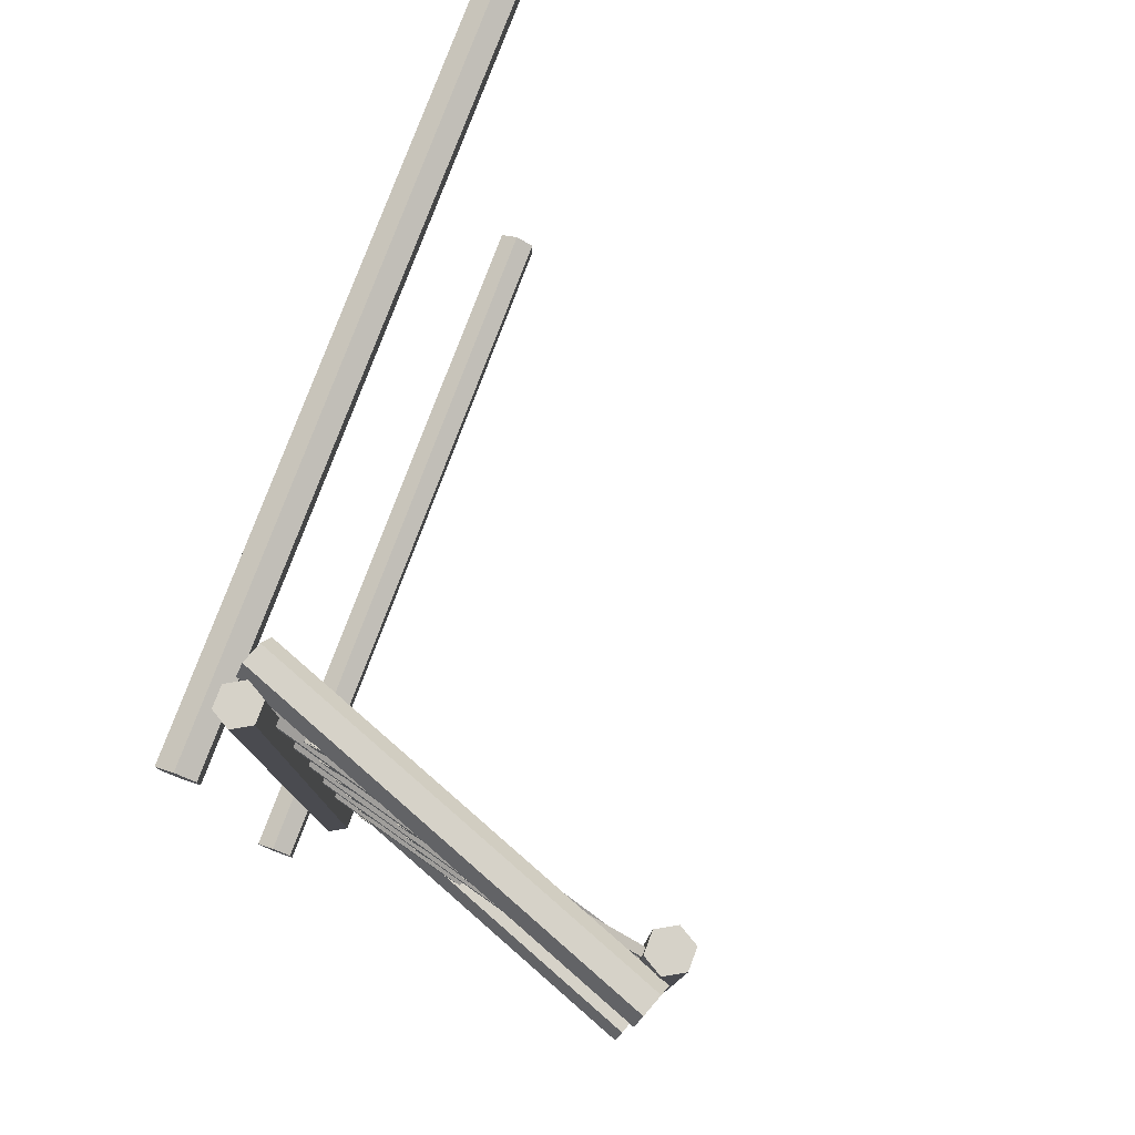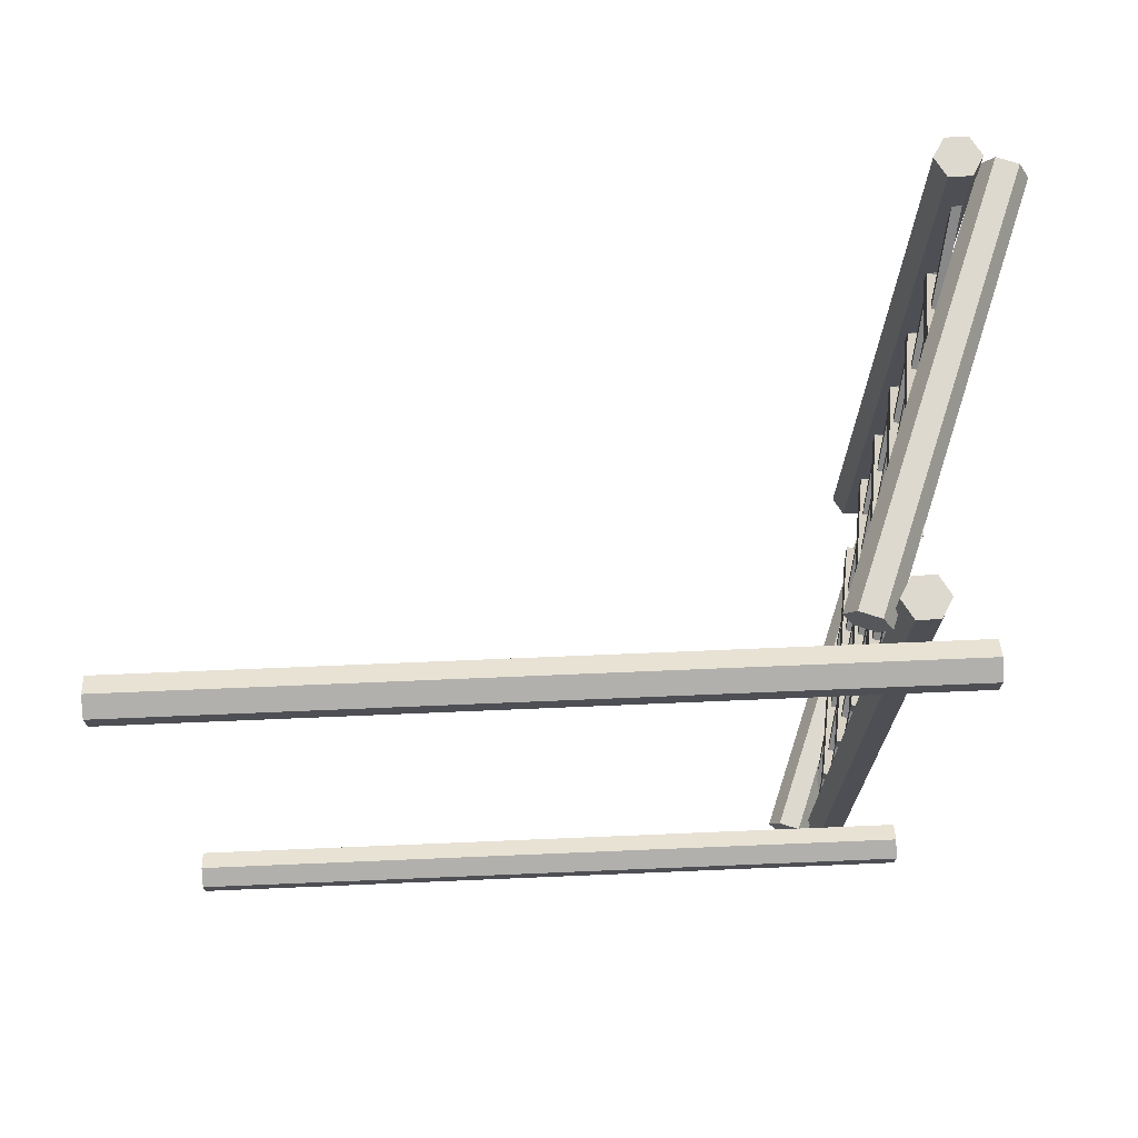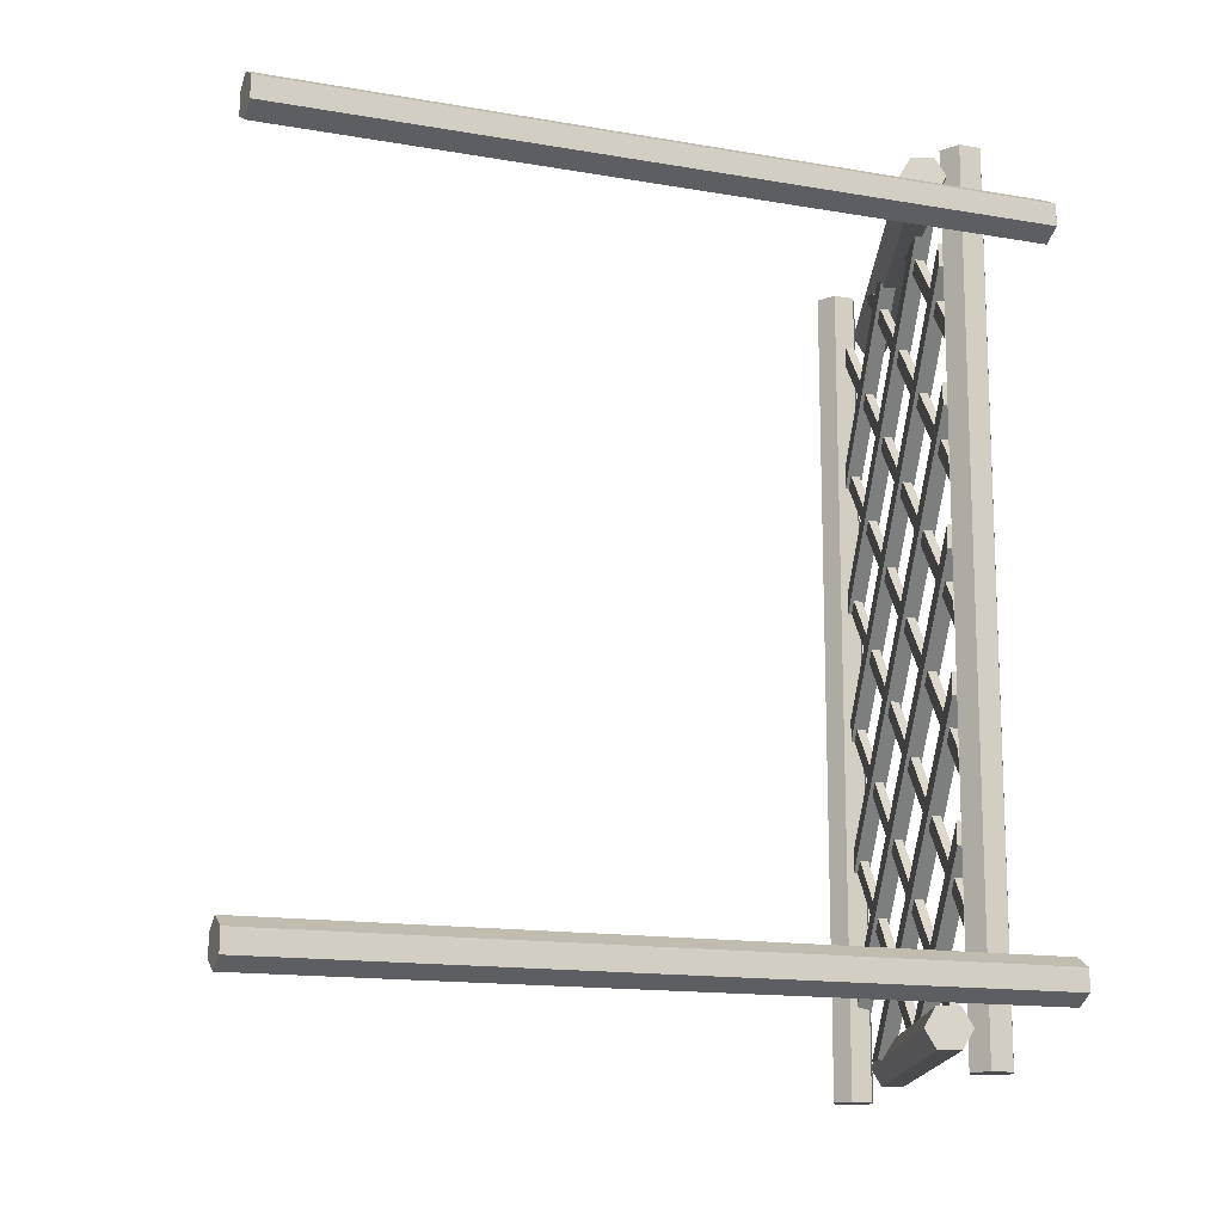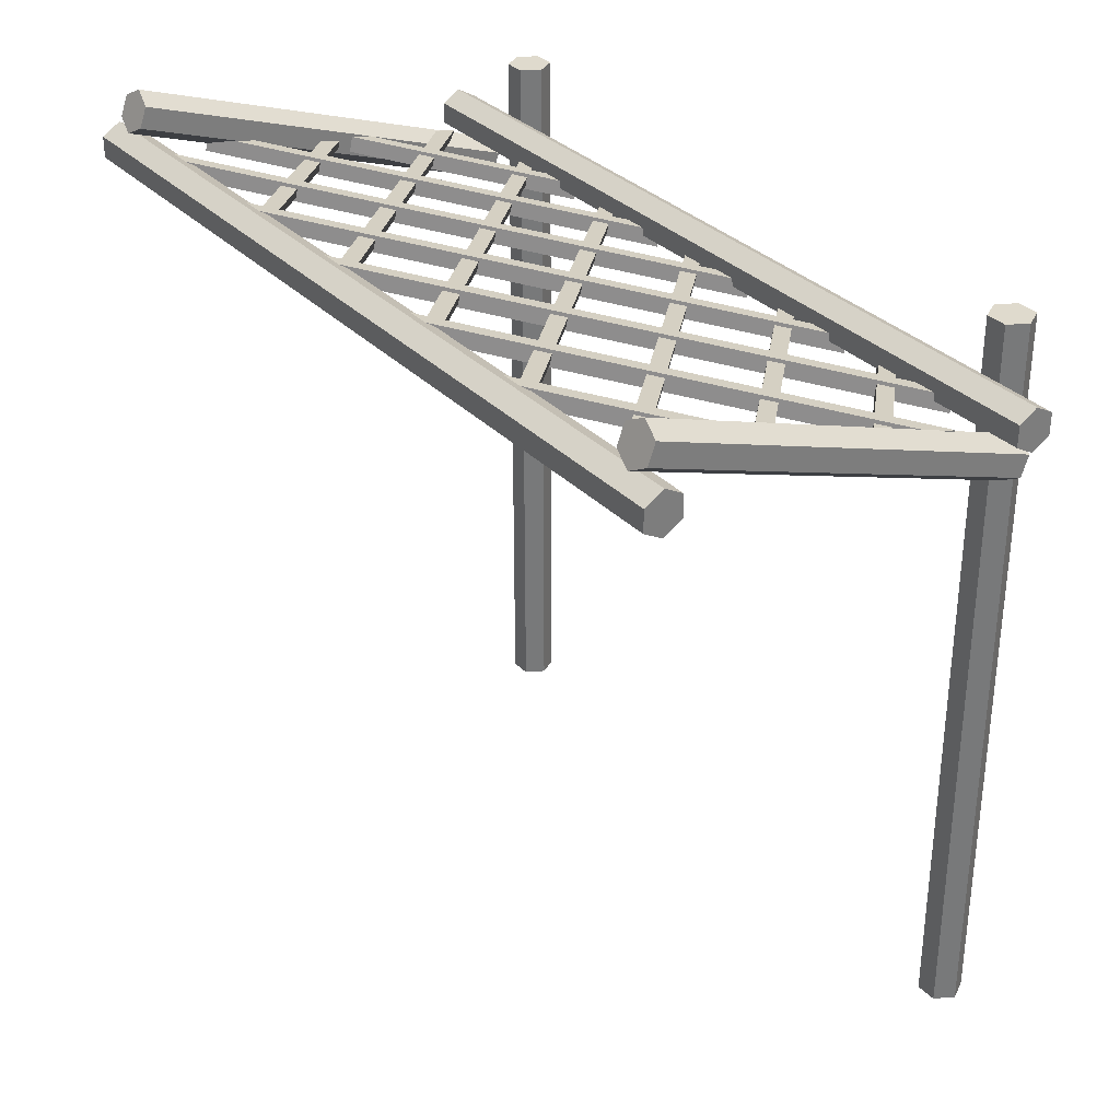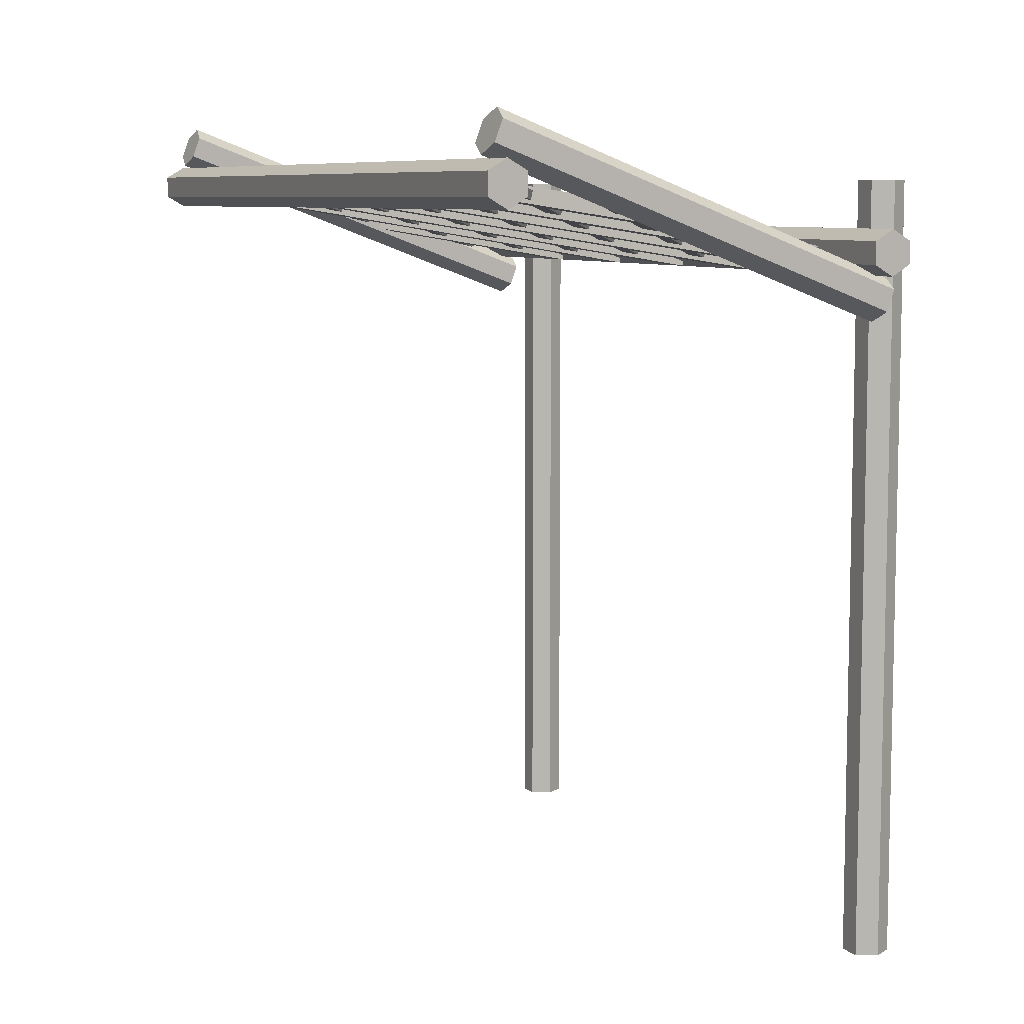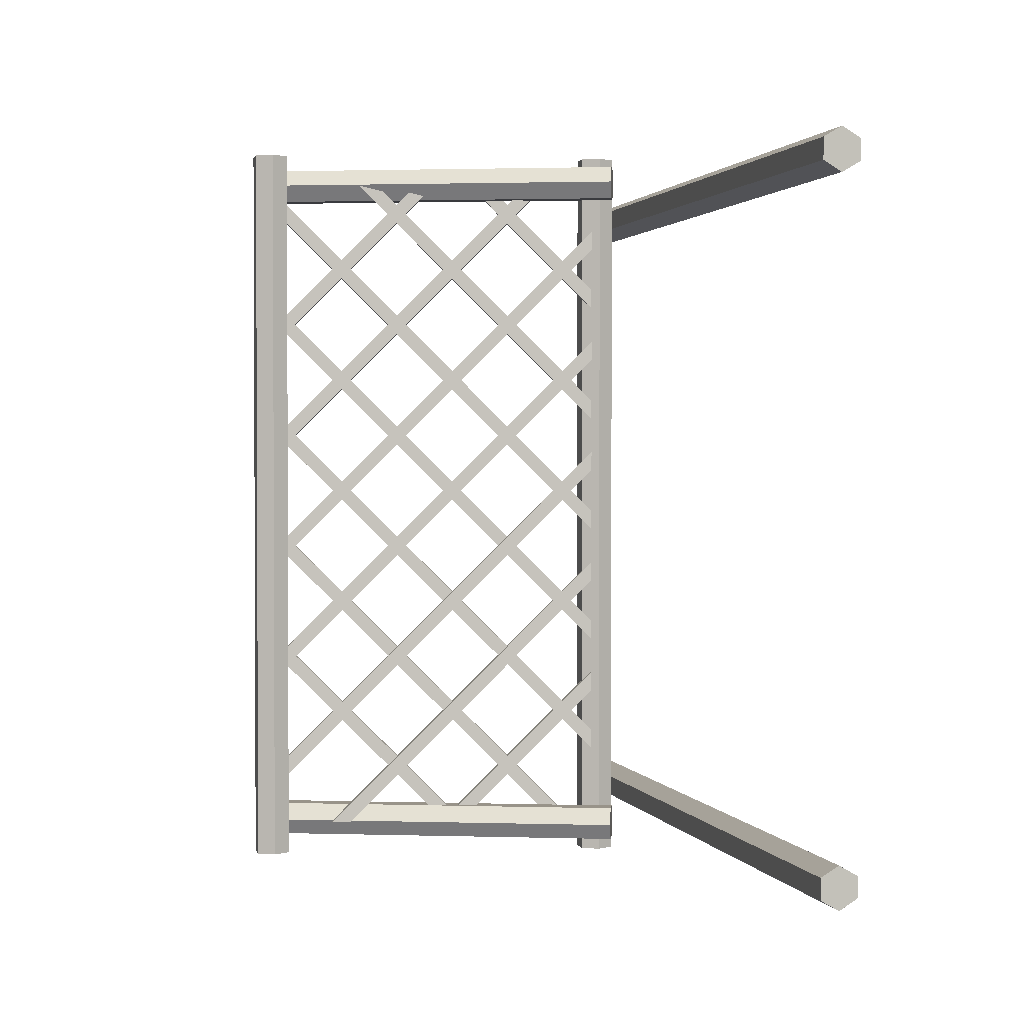
<metadata>
{"format":"obj","ext":"obj","renderer":"f3d","projection":"perspective","resolution":1024,"background":"white","views":[{"elev":78.4,"azim":-159.4,"up":"+Z"},{"elev":71.5,"azim":87.6,"up":"+Z"},{"elev":-14.2,"azim":68.9,"up":"+Z"},{"elev":32.7,"azim":-36.2,"up":"+Y"},{"elev":7.8,"azim":-26.5,"up":"+Y"},{"elev":1.6,"azim":-14.5,"up":"+Z"}]}
</metadata>
<code>
o Awning_A
v 0.7731 2.733 1.294
v 0.7868 2.796 1.294
v 0.7868 2.796 1.385
v 0.7731 2.733 0.8307
v 0.7731 2.733 0.7398
v 0.7731 2.733 1.385
v 0.7868 2.796 0.7398
v 0.7868 2.796 0.8307
v 0.7731 2.733 0.1852
v 0.7731 2.733 0.2761
v 0.7868 2.796 0.1852
v 0.7868 2.796 0.2761
v 0.7838 2.782 1.093
v 0.7838 2.782 1.002
v 0.7763 2.747 1.093
v 0.7763 2.747 1.002
v 0.7763 2.747 0.5381
v 0.7763 2.747 0.4472
v 0.7838 2.782 0.5381
v 0.7838 2.782 0.4472
v 0.7763 2.747 -0.01649
v 0.7763 2.747 -0.1074
v 0.7868 2.796 -0.3694
v 0.7868 2.796 -0.2784
v 0.7868 2.796 -0.9239
v 0.7868 2.796 -0.833
v 0.7731 2.733 -0.2784
v 0.7731 2.733 -0.3694
v 0.7731 2.733 -0.9239
v 0.7731 2.733 -0.833
v 0.7838 2.782 -0.01649
v 0.7838 2.782 -0.1074
v 0.7763 2.747 -1.217
v 0.7763 2.747 -1.126
v 0.7763 2.747 -0.5711
v 0.7838 2.782 -1.126
v 0.7763 2.747 -0.662
v 0.7838 2.782 -1.217
v 0.7838 2.782 -0.662
v 0.7838 2.782 -0.5711
v -0.06753 2.982 1.62
v -0.08126 2.92 1.62
v 0.007552 2.9 1.62
v 0.02129 2.963 1.62
v -0.2805 2.979 1.62
v -0.3693 2.998 1.62
v -0.273 3.013 1.62
v -0.3618 3.032 1.62
v 0.4605 2.801 1.62
v 0.4742 2.864 1.62
v 0.5493 2.782 1.62
v 0.5631 2.845 1.62
v 0.2688 2.894 1.62
v 0.1799 2.914 1.62
v 0.2612 2.86 1.62
v 0.1724 2.88 1.62
v -0.7543 3.133 0.9169
v -0.768 3.07 0.9169
v -0.768 3.07 0.3623
v -0.7543 3.133 0.3623
v -0.768 3.07 0.826
v -0.7543 3.133 0.826
v -0.768 3.07 0.2714
v -0.7543 3.133 0.2714
v -0.7573 3.119 1.561
v -0.7648 3.085 1.561
v -0.7573 3.119 1.47
v -0.7648 3.085 1.47
v -0.7648 3.085 0.361
v -0.7648 3.085 0.4519
v -0.7648 3.085 1.006
v -0.7573 3.119 0.4519
v -0.7648 3.085 0.9155
v -0.7573 3.119 0.361
v -0.7573 3.119 0.9155
v -0.7573 3.119 1.006
v -0.768 3.07 -0.2832
v -0.7543 3.133 -0.2832
v -0.7543 3.133 -0.1922
v -0.768 3.07 -0.7468
v -0.768 3.07 -0.8377
v -0.768 3.07 -0.1922
v -0.7543 3.133 -0.8377
v -0.7543 3.133 -0.7468
v -0.768 3.07 -1.392
v -0.768 3.07 -1.301
v -0.7543 3.133 -1.392
v -0.7543 3.133 -1.301
v -0.7573 3.119 -0.1027
v -0.7648 3.085 -0.6573
v -0.7573 3.119 -0.1936
v -0.7648 3.085 -0.1027
v -0.7648 3.085 -0.7482
v -0.7648 3.085 -0.1936
v -0.7573 3.119 -0.7482
v -0.7573 3.119 -0.6573
v 0.1406 2.937 -1.585
v 0.05182 2.956 -1.585
v 0.1269 2.874 -1.585
v 0.03809 2.894 -1.585
v 0.6912 2.802 -1.585
v 0.1419 2.886 -1.585
v 0.6024 2.822 -1.585
v 0.6837 2.768 -1.585
v 0.05308 2.906 -1.585
v 0.5948 2.787 -1.585
v 0.0606 2.94 -1.585
v 0.1494 2.921 -1.585
v -0.4011 3.055 -1.585
v -0.4899 3.075 -1.585
v -0.5037 3.012 -1.585
v -0.4149 2.993 -1.585
v 0.9678 1e-06 1.361
v 0.9678 3.091 1.361
v 1.045 0 1.405
v 1.045 3.091 1.405
v 1.045 0 1.494
v 1.045 3.091 1.494
v 0.9678 1e-06 1.539
v 0.9678 3.091 1.539
v 0.8907 0 1.494
v 0.8907 3.091 1.494
v 0.8907 0 1.405
v 0.8907 3.091 1.405
v 0.9678 0 -1.506
v 0.9678 3.091 -1.506
v 1.045 0 -1.461
v 1.045 3.091 -1.461
v 1.045 0 -1.372
v 1.045 3.091 -1.372
v 0.9678 0 -1.328
v 0.9678 3.091 -1.328
v 0.8907 0 -1.372
v 0.8907 3.091 -1.372
v 0.8907 0 -1.461
v 0.8907 3.091 -1.461
v 0.8136 2.908 -1.73
v 0.8136 2.908 1.749
v 0.8907 2.863 -1.73
v 0.8907 2.863 1.749
v 0.8907 2.774 -1.73
v 0.8907 2.774 1.749
v 0.8136 2.73 -1.73
v 0.8136 2.73 1.749
v 0.7365 2.774 -1.73
v 0.7365 2.774 1.749
v 0.7365 2.863 -1.73
v 0.7365 2.863 1.749
v -0.7989 3.161 -1.73
v -0.7989 3.161 1.749
v -0.7218 3.116 -1.73
v -0.7218 3.116 1.749
v -0.7218 3.027 -1.73
v -0.7218 3.027 1.749
v -0.7989 2.983 -1.73
v -0.7989 2.983 1.749
v -0.876 3.027 -1.73
v -0.876 3.027 1.749
v -0.876 3.116 -1.73
v -0.876 3.116 1.749
v -0.7747 3.338 -1.581
v 0.8804 2.72 -1.581
v -0.7903 3.296 -1.658
v 0.8649 2.679 -1.658
v -0.8214 3.213 -1.658
v 0.8337 2.595 -1.658
v -0.837 3.171 -1.581
v 0.8182 2.553 -1.581
v -0.8214 3.213 -1.504
v 0.8337 2.595 -1.504
v -0.7903 3.296 -1.504
v 0.8649 2.679 -1.504
v -0.7747 3.338 1.616
v 0.8804 2.72 1.616
v -0.7903 3.296 1.539
v 0.8649 2.679 1.539
v -0.8214 3.213 1.539
v 0.8337 2.595 1.539
v -0.837 3.171 1.616
v 0.8182 2.553 1.616
v -0.8214 3.213 1.693
v 0.8337 2.595 1.693
v -0.7903 3.296 1.693
v 0.8649 2.679 1.693
f 67 65 31 32
f 79 82 6 3
f 75 76 40 39
f 80 81 5 4
f 88 86 10 12
f 85 86 88 87
f 81 80 84 83
f 93 90 96 95
f 77 82 79 78
f 94 92 89 91
f 69 70 72 74
f 61 58 57 62
f 73 71 76 75
f 68 66 65 67
f 59 60 64 63
f 65 66 21 31
f 60 59 49 50
f 110 111 27 24
f 95 96 108 107
f 87 88 12 11
f 66 68 22 21
f 74 72 36 38
f 97 98 26 25
f 47 45 17 19
f 98 100 30 26
f 46 45 47 48
f 42 43 44 41
f 49 51 52 50
f 55 53 54 56
f 84 80 4 8
f 63 64 52 51
f 71 73 37 35
f 54 53 13 14
f 57 58 42 41
f 69 74 38 33
f 73 75 39 37
f 72 70 34 36
f 56 54 14 16
f 45 46 18 17
f 78 79 3 2
f 48 47 19 20
f 59 63 51 49
f 100 99 29 30
f 58 61 43 42
f 92 94 106 104
f 82 77 1 6
f 91 89 101 103
f 16 14 13 15
f 18 20 19 17
f 9 11 12 10
f 37 39 40 35
f 29 25 26 30
f 33 38 36 34
f 24 27 28 23
f 32 31 21 22
f 7 8 4 5
f 2 3 6 1
f 61 62 44 43
f 81 83 7 5
f 111 112 28 27
f 96 90 102 108
f 55 56 16 15
f 70 69 33 34
f 53 55 15 13
f 93 95 107 105
f 83 84 8 7
f 62 57 41 44
f 112 109 23 28
f 104 106 103 101
f 110 109 112 111
f 90 93 105 102
f 94 91 103 106
f 86 85 9 10
f 76 71 35 40
f 99 97 25 29
f 89 92 104 101
f 109 110 24 23
f 85 87 11 9
f 77 78 2 1
f 64 60 50 52
f 46 48 20 18
f 68 67 32 22
f 113 114 116 115
f 115 116 118 117
f 117 118 120 119
f 119 120 122 121
f 116 114 124 122 120 118
f 121 122 124 123
f 123 124 114 113
f 113 115 117 119 121 123
f 125 126 128 127
f 127 128 130 129
f 129 130 132 131
f 131 132 134 133
f 128 126 136 134 132 130
f 133 134 136 135
f 135 136 126 125
f 125 127 129 131 133 135
f 137 138 140 139
f 139 140 142 141
f 141 142 144 143
f 143 144 146 145
f 140 138 148 146 144 142
f 145 146 148 147
f 147 148 138 137
f 137 139 141 143 145 147
f 149 150 152 151
f 151 152 154 153
f 153 154 156 155
f 155 156 158 157
f 152 150 160 158 156 154
f 157 158 160 159
f 159 160 150 149
f 149 151 153 155 157 159
f 161 162 164 163
f 163 164 166 165
f 165 166 168 167
f 167 168 170 169
f 164 162 172 170 168 166
f 169 170 172 171
f 171 172 162 161
f 161 163 165 167 169 171
f 173 174 176 175
f 175 176 178 177
f 177 178 180 179
f 179 180 182 181
f 176 174 184 182 180 178
f 181 182 184 183
f 183 184 174 173
f 173 175 177 179 181 183

</code>
